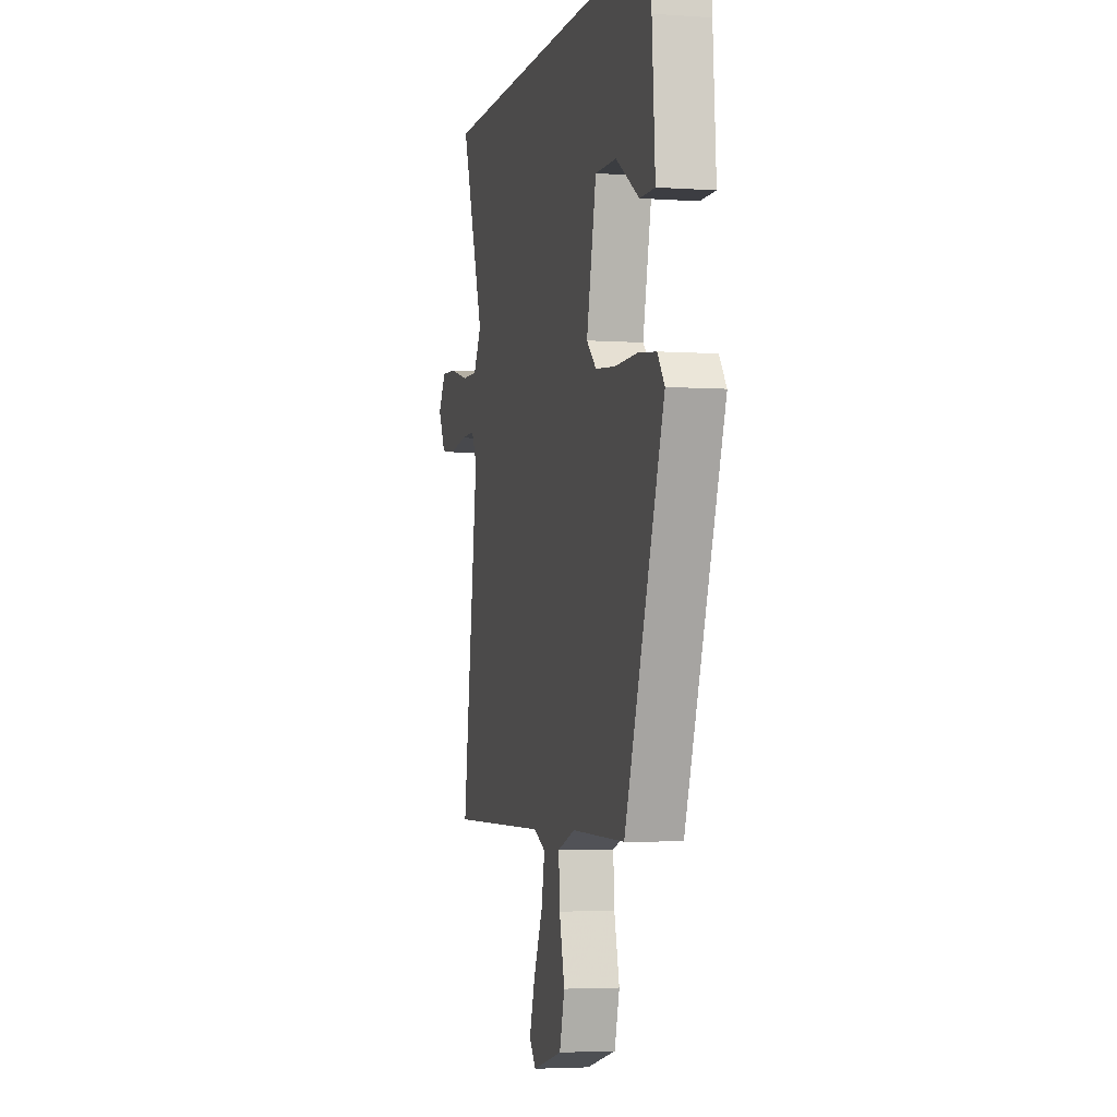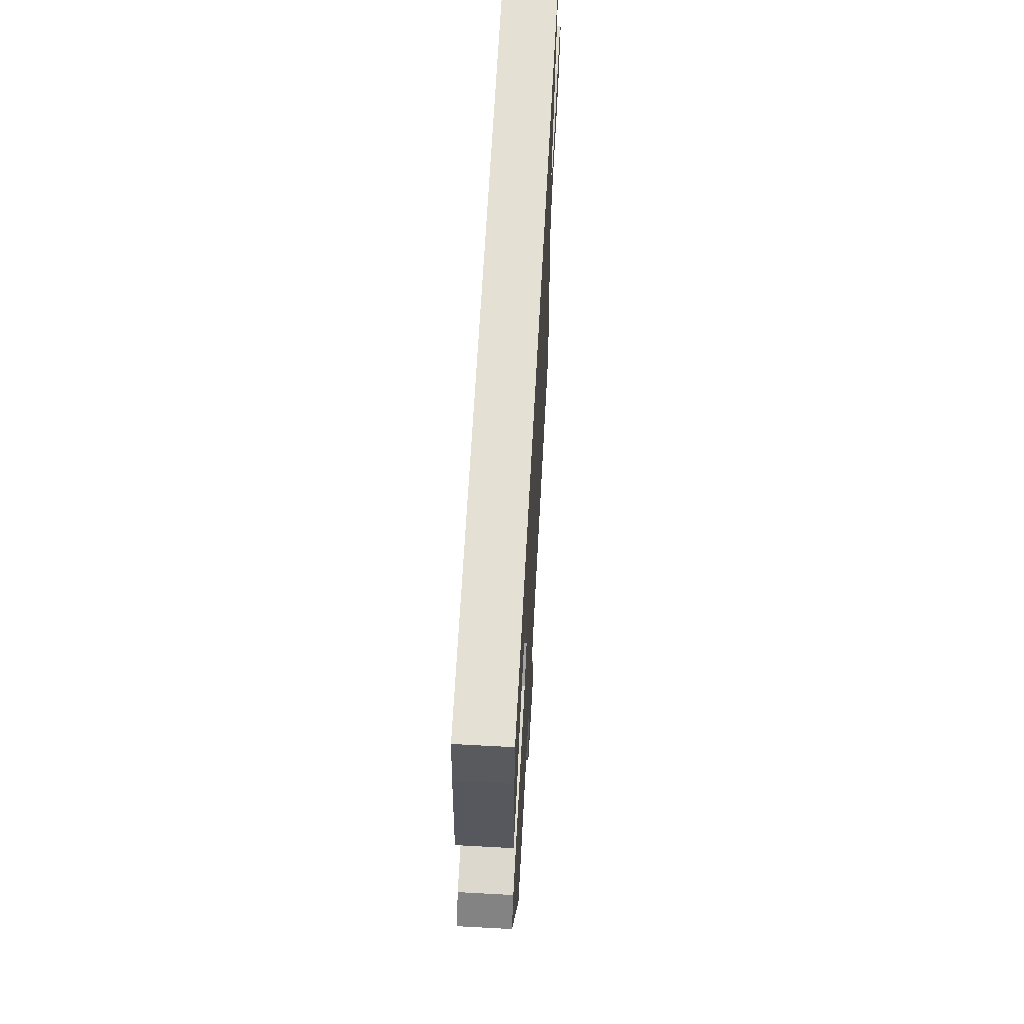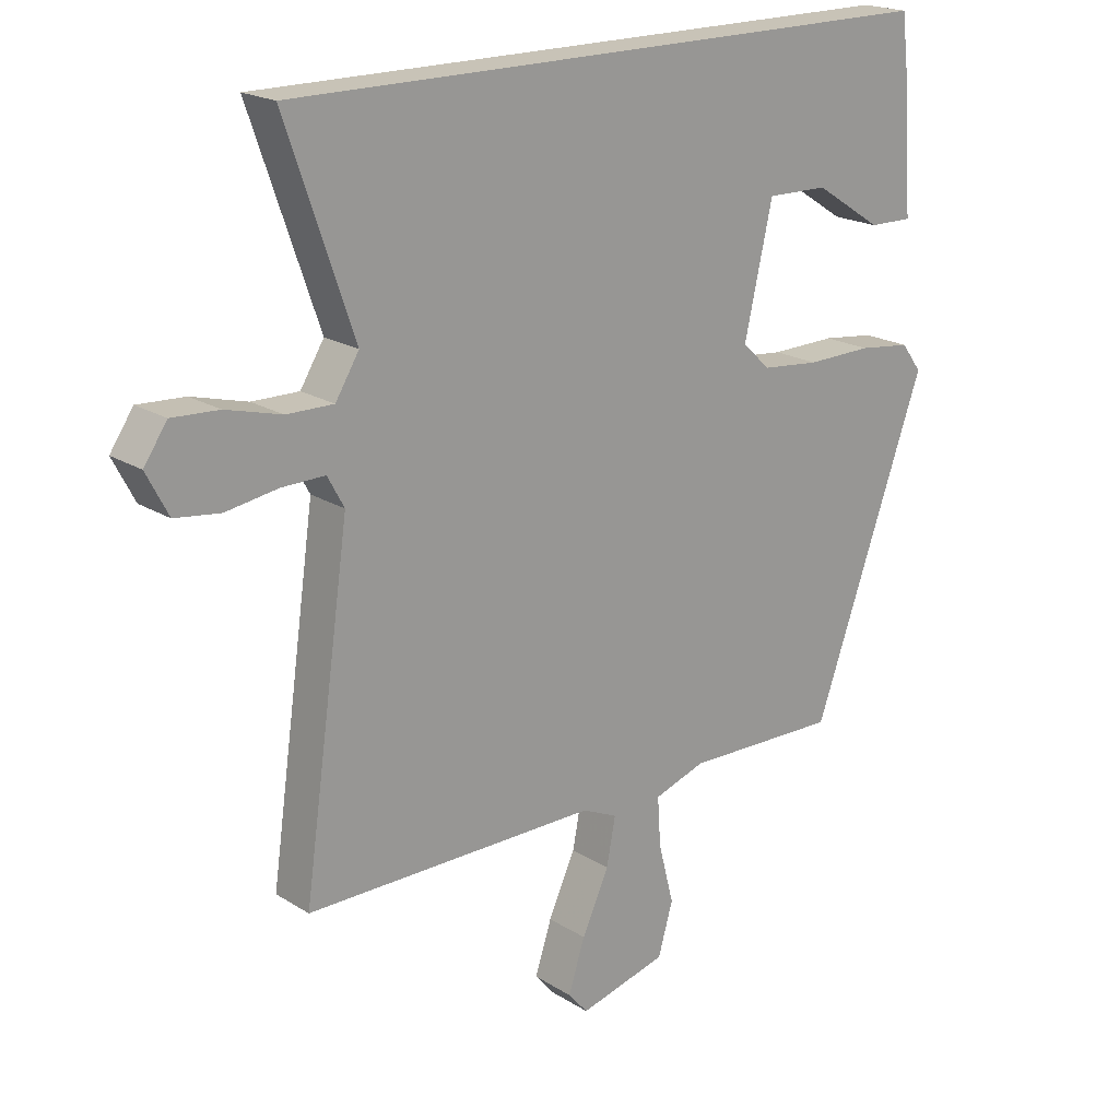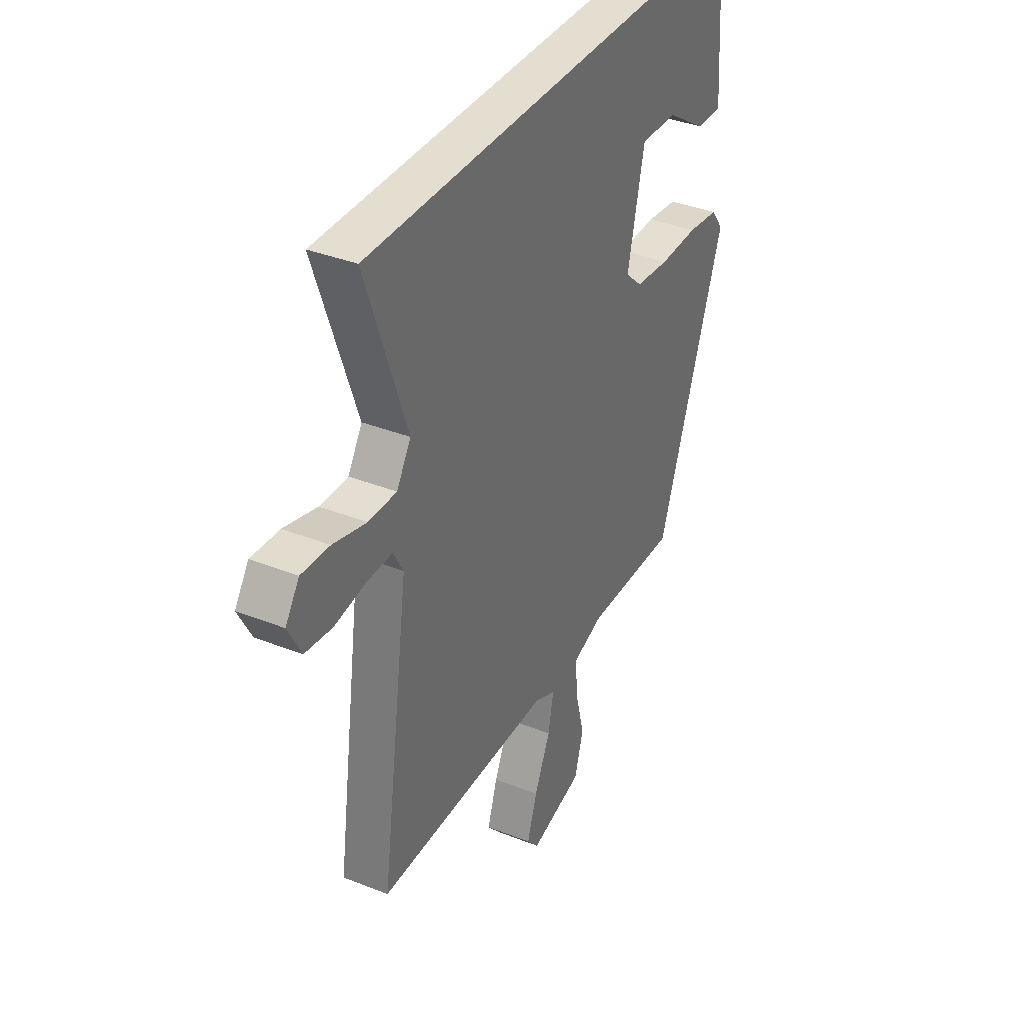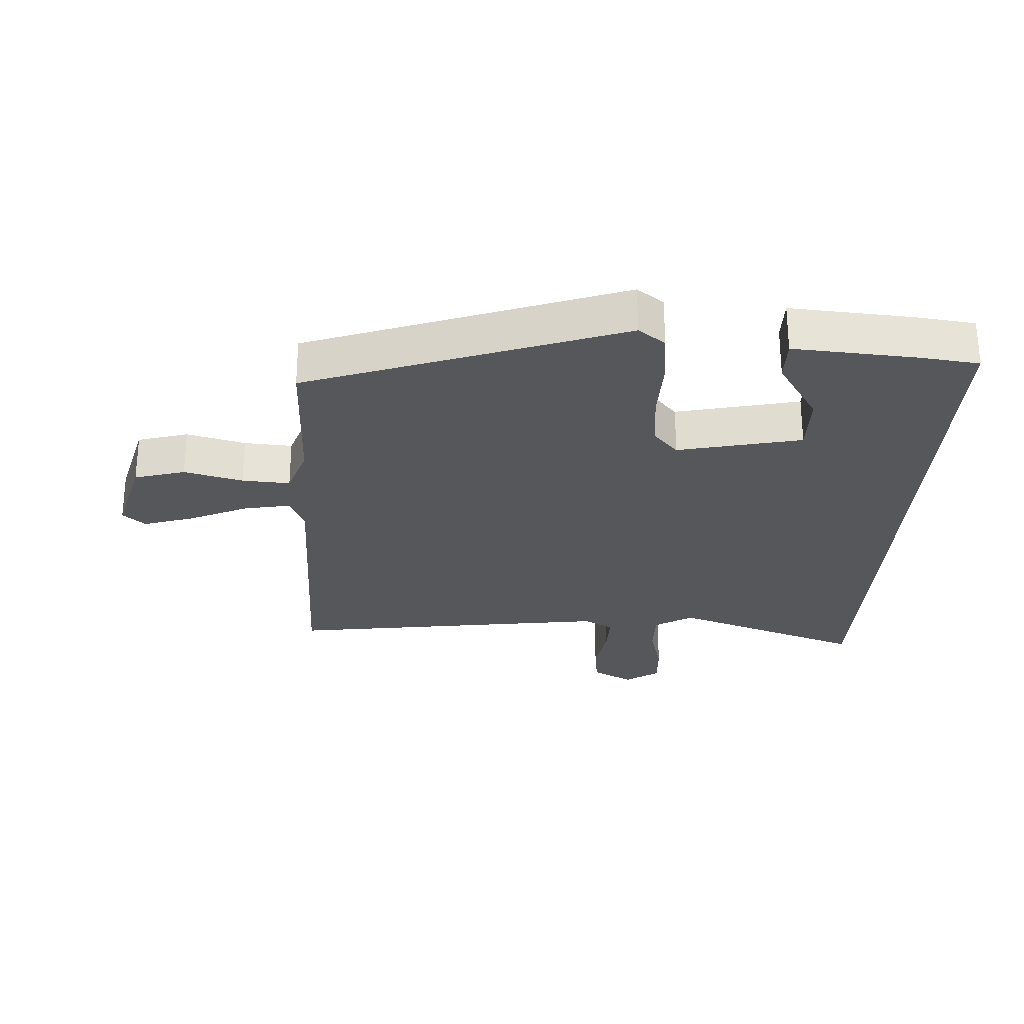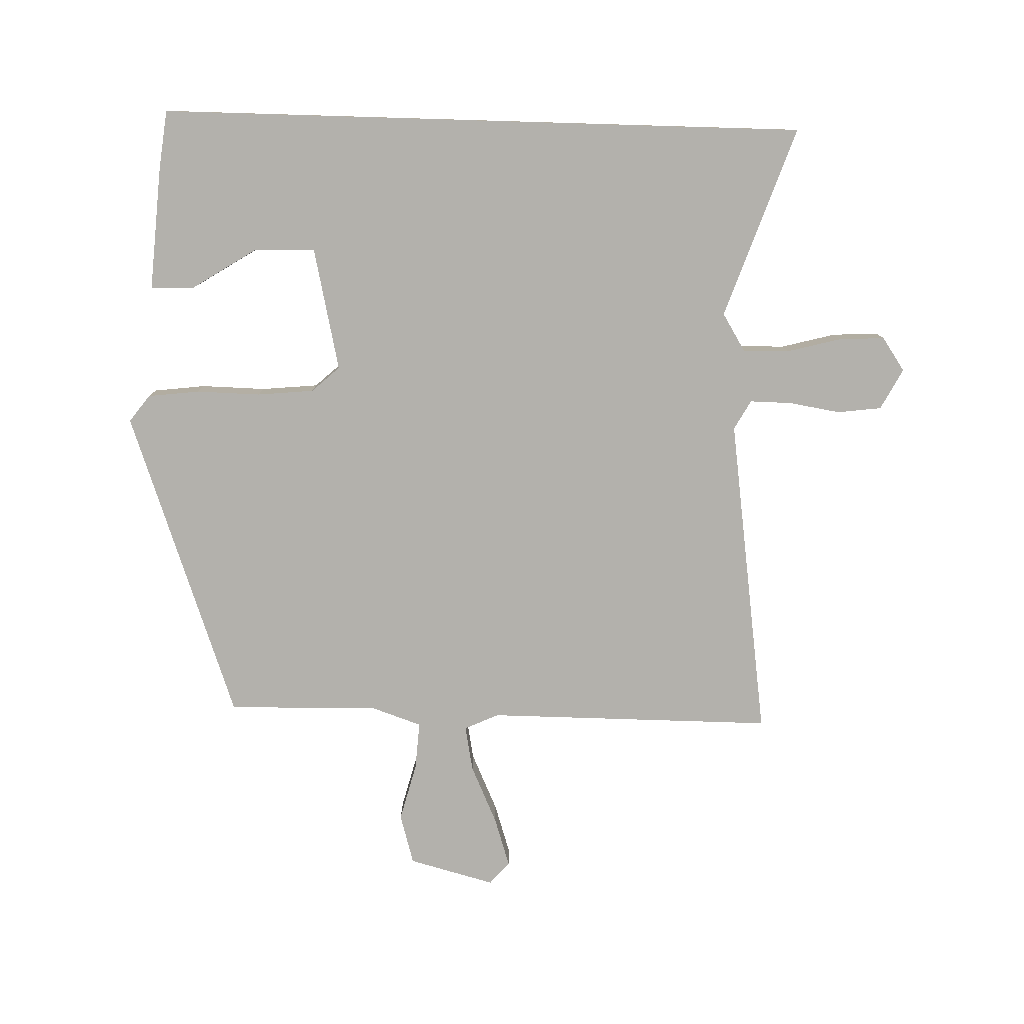
<metadata>
{"format":"obj","ext":"obj","renderer":"f3d","projection":"perspective","resolution":1024,"background":"white","views":[{"elev":-3.7,"azim":-103.3,"up":"+Z"},{"elev":65.2,"azim":-86.9,"up":"+Z"},{"elev":19.7,"azim":139.0,"up":"+Z"},{"elev":36.5,"azim":117.3,"up":"+Z"},{"elev":-27.2,"azim":-93.3,"up":"+Y"},{"elev":-79.0,"azim":-1.7,"up":"+Y"}]}
</metadata>
<code>
v 0.559 0.07 0.5
v 0.453 0.07 0.195
v 0.49 0.07 0.135
v 0.563 0.07 0.136
v 0.649 0.07 0.159
v 0.722 0.07 0.163
v 0.758 0.07 0.11
v 0.724 0.07 0.045
v 0.654 0.07 0.036
v 0.573 0.07 0.049
v 0.506 0.07 0.05
v 0.48 0.07 0.003
v 0.553 0.07 -0.511
v 0.096 0.07 -0.51
v 0.041 0.07 -0.535
v 0.055 0.07 -0.608
v 0.097 0.07 -0.7
v 0.123 0.07 -0.78
v 0.092 0.07 -0.816
v -0.045 0.07 -0.78
v -0.068 0.07 -0.7
v -0.044 0.07 -0.607
v -0.039 0.07 -0.531
v -0.119 0.07 -0.504
v -0.36 0.07 -0.509
v -0.537 0.07 -0.014
v -0.505 0.07 0.029
v -0.423 0.07 0.039
v -0.321 0.07 0.037
v -0.231 0.07 0.046
v -0.187 0.07 0.086
v -0.231 0.07 0.281
v -0.327 0.07 0.279
v -0.432 0.07 0.212
v -0.5 0.07 0.211
v -0.486 0.07 0.408
v -0.475 0.07 0.5
v 0.559 0 0.5
v 0.453 0 0.195
v 0.49 0 0.135
v 0.563 0 0.136
v 0.649 0 0.159
v 0.722 0 0.163
v 0.758 0 0.11
v 0.724 0 0.045
v 0.654 0 0.036
v 0.573 0 0.049
v 0.506 0 0.05
v 0.48 0 0.003
v 0.553 0 -0.511
v 0.096 0 -0.51
v 0.041 0 -0.535
v 0.055 0 -0.608
v 0.097 0 -0.7
v 0.123 0 -0.78
v 0.092 0 -0.816
v -0.045 0 -0.78
v -0.068 0 -0.7
v -0.044 0 -0.607
v -0.039 0 -0.531
v -0.119 0 -0.504
v -0.36 0 -0.509
v -0.537 0 -0.014
v -0.505 0 0.029
v -0.423 0 0.039
v -0.321 0 0.037
v -0.231 0 0.046
v -0.187 0 0.086
v -0.231 0 0.281
v -0.327 0 0.279
v -0.432 0 0.212
v -0.5 0 0.211
v -0.486 0 0.408
v -0.475 0 0.5
f 35 36 37
f 34 35 37
f 33 34 37
f 32 33 37 1
f 31 32 1 2
f 30 31 2 3
f 27 28 29
f 26 27 29
f 25 26 29
f 24 25 29
f 23 24 29 30
f 20 21 22
f 19 20 22
f 18 19 22
f 17 18 22
f 16 17 22
f 15 16 22 23
f 30 3 4
f 23 30 4
f 15 23 4
f 14 15 4
f 8 9 10
f 7 8 10
f 6 7 10
f 5 6 10
f 4 5 10
f 4 10 11
f 14 4 11
f 12 13 14
f 11 12 14
f 74 73 72
f 74 72 71
f 74 71 70
f 38 74 70 69
f 39 38 69 68
f 40 39 68 67
f 66 65 64
f 66 64 63
f 66 63 62
f 66 62 61
f 67 66 61 60
f 59 58 57
f 59 57 56
f 59 56 55
f 59 55 54
f 59 54 53
f 60 59 53 52
f 41 40 67
f 41 67 60
f 41 60 52
f 41 52 51
f 47 46 45
f 47 45 44
f 47 44 43
f 47 43 42
f 47 42 41
f 48 47 41
f 48 41 51
f 51 50 49
f 51 49 48
f 1 38 39 2
f 2 39 40 3
f 3 40 41 4
f 4 41 42 5
f 5 42 43 6
f 6 43 44 7
f 7 44 45 8
f 8 45 46 9
f 9 46 47 10
f 10 47 48 11
f 11 48 49 12
f 12 49 50 13
f 13 50 51 14
f 14 51 52 15
f 15 52 53 16
f 16 53 54 17
f 17 54 55 18
f 18 55 56 19
f 19 56 57 20
f 20 57 58 21
f 21 58 59 22
f 22 59 60 23
f 23 60 61 24
f 24 61 62 25
f 25 62 63 26
f 26 63 64 27
f 27 64 65 28
f 28 65 66 29
f 29 66 67 30
f 30 67 68 31
f 31 68 69 32
f 32 69 70 33
f 33 70 71 34
f 34 71 72 35
f 35 72 73 36
f 36 73 74 37
f 37 74 38 1

</code>
